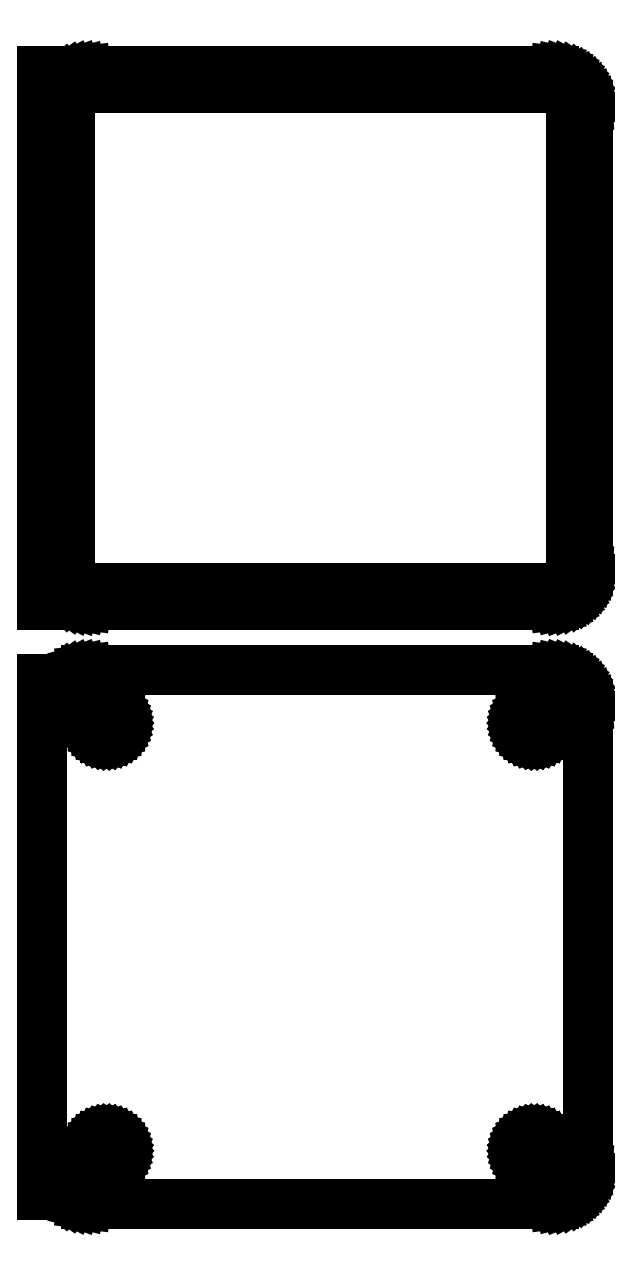
<metadata>
{"format":"dxf","ext":"dxf","renderer":"ezdxf+matplotlib","layout":"modelspace","background":"white","min_lineweight":24,"dpi":150}
</metadata>
<code>
0
SECTION
2
ENTITIES
0
LINE
8
0
10
33.44
20
214.6
11
34.05
21
214.7
0
LINE
8
0
10
34.05
20
214.7
11
34.63
21
215
0
LINE
8
0
10
34.63
20
215
11
35.18
21
215.3
0
LINE
8
0
10
35.18
20
215.3
11
35.69
21
215.6
0
LINE
8
0
10
35.69
20
215.6
11
36.14
21
216.1
0
LINE
8
0
10
36.14
20
216.1
11
36.55
21
216.6
0
LINE
8
0
10
36.55
20
216.6
11
36.88
21
217.1
0
LINE
8
0
10
36.88
20
217.1
11
37.15
21
217.7
0
LINE
8
0
10
37.15
20
217.7
11
37.34
21
218.3
0
LINE
8
0
10
37.34
20
218.3
11
37.46
21
218.9
0
LINE
8
0
10
37.46
20
218.9
11
37.5
21
219.5
0
LINE
8
0
10
37.5
20
219.5
11
37.5
21
284.5
0
LINE
8
0
10
37.5
20
284.5
11
37.46
21
285.1
0
LINE
8
0
10
37.46
20
285.1
11
37.34
21
285.7
0
LINE
8
0
10
37.34
20
285.7
11
37.15
21
286.3
0
LINE
8
0
10
37.15
20
286.3
11
36.88
21
286.9
0
LINE
8
0
10
36.88
20
286.9
11
36.55
21
287.4
0
LINE
8
0
10
36.55
20
287.4
11
36.14
21
287.9
0
LINE
8
0
10
36.14
20
287.9
11
35.69
21
288.4
0
LINE
8
0
10
35.69
20
288.4
11
35.18
21
288.7
0
LINE
8
0
10
35.18
20
288.7
11
34.63
21
289
0
LINE
8
0
10
34.63
20
289
11
34.05
21
289.3
0
LINE
8
0
10
34.05
20
289.3
11
33.44
21
289.4
0
LINE
8
0
10
33.44
20
289.4
11
32.81
21
289.5
0
LINE
8
0
10
32.81
20
289.5
11
-32.81
21
289.5
0
LINE
8
0
10
-32.81
20
289.5
11
-33.44
21
289.4
0
LINE
8
0
10
-33.44
20
289.4
11
-34.05
21
289.3
0
LINE
8
0
10
-34.05
20
289.3
11
-34.63
21
289
0
LINE
8
0
10
-34.63
20
289
11
-35.18
21
288.7
0
LINE
8
0
10
-35.18
20
288.7
11
-35.69
21
288.4
0
LINE
8
0
10
-35.69
20
288.4
11
-36
21
288.1
0
LINE
8
0
10
-36
20
288.1
11
-36
21
289.5
0
LINE
8
0
10
-36
20
289.5
11
-39
21
289.5
0
LINE
8
0
10
-39
20
289.5
11
-39
21
214.5
0
LINE
8
0
10
-39
20
214.5
11
-36
21
214.5
0
LINE
8
0
10
-36
20
214.5
11
-36
21
215.9
0
LINE
8
0
10
-36
20
215.9
11
-35.69
21
215.6
0
LINE
8
0
10
-35.69
20
215.6
11
-35.18
21
215.3
0
LINE
8
0
10
-35.18
20
215.3
11
-34.63
21
215
0
LINE
8
0
10
-34.63
20
215
11
-34.05
21
214.7
0
LINE
8
0
10
-34.05
20
214.7
11
-33.44
21
214.6
0
LINE
8
0
10
-33.44
20
214.6
11
-32.81
21
214.5
0
LINE
8
0
10
-32.81
20
214.5
11
32.81
21
214.5
0
LINE
8
0
10
32.81
20
214.5
11
33.44
21
214.6
0
LINE
8
0
10
-32.2
20
216.9
11
-32.58
21
216.9
0
LINE
8
0
10
-32.58
20
216.9
11
-32.96
21
217
0
LINE
8
0
10
-32.96
20
217
11
-33.33
21
217.2
0
LINE
8
0
10
-33.33
20
217.2
11
-33.67
21
217.4
0
LINE
8
0
10
-33.67
20
217.4
11
-33.98
21
217.6
0
LINE
8
0
10
-33.98
20
217.6
11
-34.27
21
217.9
0
LINE
8
0
10
-34.27
20
217.9
11
-34.52
21
218.2
0
LINE
8
0
10
-34.52
20
218.2
11
-34.73
21
218.5
0
LINE
8
0
10
-34.73
20
218.5
11
-34.89
21
218.9
0
LINE
8
0
10
-34.89
20
218.9
11
-35.02
21
219.2
0
LINE
8
0
10
-35.02
20
219.2
11
-35.09
21
219.6
0
LINE
8
0
10
-35.09
20
219.6
11
-35.11
21
220
0
LINE
8
0
10
-35.11
20
220
11
-35.11
21
284
0
LINE
8
0
10
-35.11
20
284
11
-35.09
21
284.4
0
LINE
8
0
10
-35.09
20
284.4
11
-35.02
21
284.8
0
LINE
8
0
10
-35.02
20
284.8
11
-34.89
21
285.1
0
LINE
8
0
10
-34.89
20
285.1
11
-34.73
21
285.5
0
LINE
8
0
10
-34.73
20
285.5
11
-34.52
21
285.8
0
LINE
8
0
10
-34.52
20
285.8
11
-34.27
21
286.1
0
LINE
8
0
10
-34.27
20
286.1
11
-33.98
21
286.4
0
LINE
8
0
10
-33.98
20
286.4
11
-33.67
21
286.6
0
LINE
8
0
10
-33.67
20
286.6
11
-33.33
21
286.8
0
LINE
8
0
10
-33.33
20
286.8
11
-32.96
21
287
0
LINE
8
0
10
-32.96
20
287
11
-32.58
21
287.1
0
LINE
8
0
10
-32.58
20
287.1
11
-32.2
21
287.1
0
LINE
8
0
10
-32.2
20
287.1
11
32.2
21
287.1
0
LINE
8
0
10
32.2
20
287.1
11
32.58
21
287.1
0
LINE
8
0
10
32.58
20
287.1
11
32.96
21
287
0
LINE
8
0
10
32.96
20
287
11
33.33
21
286.8
0
LINE
8
0
10
33.33
20
286.8
11
33.67
21
286.6
0
LINE
8
0
10
33.67
20
286.6
11
33.98
21
286.4
0
LINE
8
0
10
33.98
20
286.4
11
34.27
21
286.1
0
LINE
8
0
10
34.27
20
286.1
11
34.52
21
285.8
0
LINE
8
0
10
34.52
20
285.8
11
34.73
21
285.5
0
LINE
8
0
10
34.73
20
285.5
11
34.89
21
285.1
0
LINE
8
0
10
34.89
20
285.1
11
35.02
21
284.8
0
LINE
8
0
10
35.02
20
284.8
11
35.09
21
284.4
0
LINE
8
0
10
35.09
20
284.4
11
35.11
21
284
0
LINE
8
0
10
35.11
20
284
11
35.11
21
220
0
LINE
8
0
10
35.11
20
220
11
35.09
21
219.6
0
LINE
8
0
10
35.09
20
219.6
11
35.02
21
219.2
0
LINE
8
0
10
35.02
20
219.2
11
34.89
21
218.9
0
LINE
8
0
10
34.89
20
218.9
11
34.73
21
218.5
0
LINE
8
0
10
34.73
20
218.5
11
34.52
21
218.2
0
LINE
8
0
10
34.52
20
218.2
11
34.27
21
217.9
0
LINE
8
0
10
34.27
20
217.9
11
33.98
21
217.6
0
LINE
8
0
10
33.98
20
217.6
11
33.67
21
217.4
0
LINE
8
0
10
33.67
20
217.4
11
33.33
21
217.2
0
LINE
8
0
10
33.33
20
217.2
11
32.96
21
217
0
LINE
8
0
10
32.96
20
217
11
32.58
21
216.9
0
LINE
8
0
10
32.58
20
216.9
11
32.2
21
216.9
0
LINE
8
0
10
32.2
20
216.9
11
-32.2
21
216.9
0
LINE
8
0
10
33.44
20
130.6
11
34.05
21
130.7
0
LINE
8
0
10
34.05
20
130.7
11
34.63
21
131
0
LINE
8
0
10
34.63
20
131
11
35.18
21
131.3
0
LINE
8
0
10
35.18
20
131.3
11
35.69
21
131.6
0
LINE
8
0
10
35.69
20
131.6
11
36.14
21
132.1
0
LINE
8
0
10
36.14
20
132.1
11
36.55
21
132.6
0
LINE
8
0
10
36.55
20
132.6
11
36.88
21
133.1
0
LINE
8
0
10
36.88
20
133.1
11
37.15
21
133.7
0
LINE
8
0
10
37.15
20
133.7
11
37.34
21
134.3
0
LINE
8
0
10
37.34
20
134.3
11
37.46
21
134.9
0
LINE
8
0
10
37.46
20
134.9
11
37.5
21
135.5
0
LINE
8
0
10
37.5
20
135.5
11
37.5
21
200.5
0
LINE
8
0
10
37.5
20
200.5
11
37.46
21
201.1
0
LINE
8
0
10
37.46
20
201.1
11
37.34
21
201.7
0
LINE
8
0
10
37.34
20
201.7
11
37.15
21
202.3
0
LINE
8
0
10
37.15
20
202.3
11
36.88
21
202.9
0
LINE
8
0
10
36.88
20
202.9
11
36.55
21
203.4
0
LINE
8
0
10
36.55
20
203.4
11
36.14
21
203.9
0
LINE
8
0
10
36.14
20
203.9
11
35.69
21
204.4
0
LINE
8
0
10
35.69
20
204.4
11
35.18
21
204.7
0
LINE
8
0
10
35.18
20
204.7
11
34.63
21
205
0
LINE
8
0
10
34.63
20
205
11
34.05
21
205.3
0
LINE
8
0
10
34.05
20
205.3
11
33.44
21
205.4
0
LINE
8
0
10
33.44
20
205.4
11
32.81
21
205.5
0
LINE
8
0
10
32.81
20
205.5
11
-32.81
21
205.5
0
LINE
8
0
10
-32.81
20
205.5
11
-33.44
21
205.4
0
LINE
8
0
10
-33.44
20
205.4
11
-34.05
21
205.3
0
LINE
8
0
10
-34.05
20
205.3
11
-34.63
21
205
0
LINE
8
0
10
-34.63
20
205
11
-35.18
21
204.7
0
LINE
8
0
10
-35.18
20
204.7
11
-35.69
21
204.4
0
LINE
8
0
10
-35.69
20
204.4
11
-36
21
204.1
0
LINE
8
0
10
-36
20
204.1
11
-36
21
204.2
0
LINE
8
0
10
-36
20
204.2
11
-39
21
204.2
0
LINE
8
0
10
-39
20
204.2
11
-39
21
131.8
0
LINE
8
0
10
-39
20
131.8
11
-36
21
131.8
0
LINE
8
0
10
-36
20
131.8
11
-36
21
131.9
0
LINE
8
0
10
-36
20
131.9
11
-35.69
21
131.6
0
LINE
8
0
10
-35.69
20
131.6
11
-35.18
21
131.3
0
LINE
8
0
10
-35.18
20
131.3
11
-34.63
21
131
0
LINE
8
0
10
-34.63
20
131
11
-34.05
21
130.7
0
LINE
8
0
10
-34.05
20
130.7
11
-33.44
21
130.6
0
LINE
8
0
10
-33.44
20
130.6
11
-32.81
21
130.5
0
LINE
8
0
10
-32.81
20
130.5
11
32.81
21
130.5
0
LINE
8
0
10
32.81
20
130.5
11
33.44
21
130.6
0
LINE
8
0
10
29.87
20
195.9
11
29.6
21
195.9
0
LINE
8
0
10
29.6
20
195.9
11
29.34
21
196
0
LINE
8
0
10
29.34
20
196
11
29.09
21
196.1
0
LINE
8
0
10
29.09
20
196.1
11
28.86
21
196.2
0
LINE
8
0
10
28.86
20
196.2
11
28.64
21
196.4
0
LINE
8
0
10
28.64
20
196.4
11
28.44
21
196.5
0
LINE
8
0
10
28.44
20
196.5
11
28.27
21
196.7
0
LINE
8
0
10
28.27
20
196.7
11
28.13
21
197
0
LINE
8
0
10
28.13
20
197
11
28.01
21
197.2
0
LINE
8
0
10
28.01
20
197.2
11
27.93
21
197.5
0
LINE
8
0
10
27.93
20
197.5
11
27.88
21
197.7
0
LINE
8
0
10
27.88
20
197.7
11
27.86
21
198
0
LINE
8
0
10
27.86
20
198
11
27.88
21
198.3
0
LINE
8
0
10
27.88
20
198.3
11
27.93
21
198.5
0
LINE
8
0
10
27.93
20
198.5
11
28.01
21
198.8
0
LINE
8
0
10
28.01
20
198.8
11
28.13
21
199
0
LINE
8
0
10
28.13
20
199
11
28.27
21
199.3
0
LINE
8
0
10
28.27
20
199.3
11
28.44
21
199.5
0
LINE
8
0
10
28.44
20
199.5
11
28.64
21
199.6
0
LINE
8
0
10
28.64
20
199.6
11
28.86
21
199.8
0
LINE
8
0
10
28.86
20
199.8
11
29.09
21
199.9
0
LINE
8
0
10
29.09
20
199.9
11
29.34
21
200
0
LINE
8
0
10
29.34
20
200
11
29.6
21
200.1
0
LINE
8
0
10
29.6
20
200.1
11
29.87
21
200.1
0
LINE
8
0
10
29.87
20
200.1
11
30.13
21
200.1
0
LINE
8
0
10
30.13
20
200.1
11
30.4
21
200.1
0
LINE
8
0
10
30.4
20
200.1
11
30.66
21
200
0
LINE
8
0
10
30.66
20
200
11
30.91
21
199.9
0
LINE
8
0
10
30.91
20
199.9
11
31.14
21
199.8
0
LINE
8
0
10
31.14
20
199.8
11
31.36
21
199.6
0
LINE
8
0
10
31.36
20
199.6
11
31.56
21
199.5
0
LINE
8
0
10
31.56
20
199.5
11
31.73
21
199.3
0
LINE
8
0
10
31.73
20
199.3
11
31.87
21
199
0
LINE
8
0
10
31.87
20
199
11
31.99
21
198.8
0
LINE
8
0
10
31.99
20
198.8
11
32.07
21
198.5
0
LINE
8
0
10
32.07
20
198.5
11
32.12
21
198.3
0
LINE
8
0
10
32.12
20
198.3
11
32.14
21
198
0
LINE
8
0
10
32.14
20
198
11
32.12
21
197.7
0
LINE
8
0
10
32.12
20
197.7
11
32.07
21
197.5
0
LINE
8
0
10
32.07
20
197.5
11
31.99
21
197.2
0
LINE
8
0
10
31.99
20
197.2
11
31.87
21
197
0
LINE
8
0
10
31.87
20
197
11
31.73
21
196.7
0
LINE
8
0
10
31.73
20
196.7
11
31.56
21
196.5
0
LINE
8
0
10
31.56
20
196.5
11
31.36
21
196.4
0
LINE
8
0
10
31.36
20
196.4
11
31.14
21
196.2
0
LINE
8
0
10
31.14
20
196.2
11
30.91
21
196.1
0
LINE
8
0
10
30.91
20
196.1
11
30.66
21
196
0
LINE
8
0
10
30.66
20
196
11
30.4
21
195.9
0
LINE
8
0
10
30.4
20
195.9
11
30.13
21
195.9
0
LINE
8
0
10
30.13
20
195.9
11
29.87
21
195.9
0
LINE
8
0
10
-30.13
20
195.9
11
-30.4
21
195.9
0
LINE
8
0
10
-30.4
20
195.9
11
-30.66
21
196
0
LINE
8
0
10
-30.66
20
196
11
-30.91
21
196.1
0
LINE
8
0
10
-30.91
20
196.1
11
-31.14
21
196.2
0
LINE
8
0
10
-31.14
20
196.2
11
-31.36
21
196.4
0
LINE
8
0
10
-31.36
20
196.4
11
-31.56
21
196.5
0
LINE
8
0
10
-31.56
20
196.5
11
-31.73
21
196.7
0
LINE
8
0
10
-31.73
20
196.7
11
-31.87
21
197
0
LINE
8
0
10
-31.87
20
197
11
-31.99
21
197.2
0
LINE
8
0
10
-31.99
20
197.2
11
-32.07
21
197.5
0
LINE
8
0
10
-32.07
20
197.5
11
-32.12
21
197.7
0
LINE
8
0
10
-32.12
20
197.7
11
-32.14
21
198
0
LINE
8
0
10
-32.14
20
198
11
-32.12
21
198.3
0
LINE
8
0
10
-32.12
20
198.3
11
-32.07
21
198.5
0
LINE
8
0
10
-32.07
20
198.5
11
-31.99
21
198.8
0
LINE
8
0
10
-31.99
20
198.8
11
-31.87
21
199
0
LINE
8
0
10
-31.87
20
199
11
-31.73
21
199.3
0
LINE
8
0
10
-31.73
20
199.3
11
-31.56
21
199.5
0
LINE
8
0
10
-31.56
20
199.5
11
-31.36
21
199.6
0
LINE
8
0
10
-31.36
20
199.6
11
-31.14
21
199.8
0
LINE
8
0
10
-31.14
20
199.8
11
-30.91
21
199.9
0
LINE
8
0
10
-30.91
20
199.9
11
-30.66
21
200
0
LINE
8
0
10
-30.66
20
200
11
-30.4
21
200.1
0
LINE
8
0
10
-30.4
20
200.1
11
-30.13
21
200.1
0
LINE
8
0
10
-30.13
20
200.1
11
-29.87
21
200.1
0
LINE
8
0
10
-29.87
20
200.1
11
-29.6
21
200.1
0
LINE
8
0
10
-29.6
20
200.1
11
-29.34
21
200
0
LINE
8
0
10
-29.34
20
200
11
-29.09
21
199.9
0
LINE
8
0
10
-29.09
20
199.9
11
-28.86
21
199.8
0
LINE
8
0
10
-28.86
20
199.8
11
-28.64
21
199.6
0
LINE
8
0
10
-28.64
20
199.6
11
-28.44
21
199.5
0
LINE
8
0
10
-28.44
20
199.5
11
-28.27
21
199.3
0
LINE
8
0
10
-28.27
20
199.3
11
-28.13
21
199
0
LINE
8
0
10
-28.13
20
199
11
-28.01
21
198.8
0
LINE
8
0
10
-28.01
20
198.8
11
-27.93
21
198.5
0
LINE
8
0
10
-27.93
20
198.5
11
-27.88
21
198.3
0
LINE
8
0
10
-27.88
20
198.3
11
-27.86
21
198
0
LINE
8
0
10
-27.86
20
198
11
-27.88
21
197.7
0
LINE
8
0
10
-27.88
20
197.7
11
-27.93
21
197.5
0
LINE
8
0
10
-27.93
20
197.5
11
-28.01
21
197.2
0
LINE
8
0
10
-28.01
20
197.2
11
-28.13
21
197
0
LINE
8
0
10
-28.13
20
197
11
-28.27
21
196.7
0
LINE
8
0
10
-28.27
20
196.7
11
-28.44
21
196.5
0
LINE
8
0
10
-28.44
20
196.5
11
-28.64
21
196.4
0
LINE
8
0
10
-28.64
20
196.4
11
-28.86
21
196.2
0
LINE
8
0
10
-28.86
20
196.2
11
-29.09
21
196.1
0
LINE
8
0
10
-29.09
20
196.1
11
-29.34
21
196
0
LINE
8
0
10
-29.34
20
196
11
-29.6
21
195.9
0
LINE
8
0
10
-29.6
20
195.9
11
-29.87
21
195.9
0
LINE
8
0
10
-29.87
20
195.9
11
-30.13
21
195.9
0
LINE
8
0
10
29.87
20
135.9
11
29.6
21
135.9
0
LINE
8
0
10
29.6
20
135.9
11
29.34
21
136
0
LINE
8
0
10
29.34
20
136
11
29.09
21
136.1
0
LINE
8
0
10
29.09
20
136.1
11
28.86
21
136.2
0
LINE
8
0
10
28.86
20
136.2
11
28.64
21
136.4
0
LINE
8
0
10
28.64
20
136.4
11
28.44
21
136.5
0
LINE
8
0
10
28.44
20
136.5
11
28.27
21
136.7
0
LINE
8
0
10
28.27
20
136.7
11
28.13
21
137
0
LINE
8
0
10
28.13
20
137
11
28.01
21
137.2
0
LINE
8
0
10
28.01
20
137.2
11
27.93
21
137.5
0
LINE
8
0
10
27.93
20
137.5
11
27.88
21
137.7
0
LINE
8
0
10
27.88
20
137.7
11
27.86
21
138
0
LINE
8
0
10
27.86
20
138
11
27.88
21
138.3
0
LINE
8
0
10
27.88
20
138.3
11
27.93
21
138.5
0
LINE
8
0
10
27.93
20
138.5
11
28.01
21
138.8
0
LINE
8
0
10
28.01
20
138.8
11
28.13
21
139
0
LINE
8
0
10
28.13
20
139
11
28.27
21
139.3
0
LINE
8
0
10
28.27
20
139.3
11
28.44
21
139.5
0
LINE
8
0
10
28.44
20
139.5
11
28.64
21
139.6
0
LINE
8
0
10
28.64
20
139.6
11
28.86
21
139.8
0
LINE
8
0
10
28.86
20
139.8
11
29.09
21
139.9
0
LINE
8
0
10
29.09
20
139.9
11
29.34
21
140
0
LINE
8
0
10
29.34
20
140
11
29.6
21
140.1
0
LINE
8
0
10
29.6
20
140.1
11
29.87
21
140.1
0
LINE
8
0
10
29.87
20
140.1
11
30.13
21
140.1
0
LINE
8
0
10
30.13
20
140.1
11
30.4
21
140.1
0
LINE
8
0
10
30.4
20
140.1
11
30.66
21
140
0
LINE
8
0
10
30.66
20
140
11
30.91
21
139.9
0
LINE
8
0
10
30.91
20
139.9
11
31.14
21
139.8
0
LINE
8
0
10
31.14
20
139.8
11
31.36
21
139.6
0
LINE
8
0
10
31.36
20
139.6
11
31.56
21
139.5
0
LINE
8
0
10
31.56
20
139.5
11
31.73
21
139.3
0
LINE
8
0
10
31.73
20
139.3
11
31.87
21
139
0
LINE
8
0
10
31.87
20
139
11
31.99
21
138.8
0
LINE
8
0
10
31.99
20
138.8
11
32.07
21
138.5
0
LINE
8
0
10
32.07
20
138.5
11
32.12
21
138.3
0
LINE
8
0
10
32.12
20
138.3
11
32.14
21
138
0
LINE
8
0
10
32.14
20
138
11
32.12
21
137.7
0
LINE
8
0
10
32.12
20
137.7
11
32.07
21
137.5
0
LINE
8
0
10
32.07
20
137.5
11
31.99
21
137.2
0
LINE
8
0
10
31.99
20
137.2
11
31.87
21
137
0
LINE
8
0
10
31.87
20
137
11
31.73
21
136.7
0
LINE
8
0
10
31.73
20
136.7
11
31.56
21
136.5
0
LINE
8
0
10
31.56
20
136.5
11
31.36
21
136.4
0
LINE
8
0
10
31.36
20
136.4
11
31.14
21
136.2
0
LINE
8
0
10
31.14
20
136.2
11
30.91
21
136.1
0
LINE
8
0
10
30.91
20
136.1
11
30.66
21
136
0
LINE
8
0
10
30.66
20
136
11
30.4
21
135.9
0
LINE
8
0
10
30.4
20
135.9
11
30.13
21
135.9
0
LINE
8
0
10
30.13
20
135.9
11
29.87
21
135.9
0
LINE
8
0
10
-30.13
20
135.9
11
-30.4
21
135.9
0
LINE
8
0
10
-30.4
20
135.9
11
-30.66
21
136
0
LINE
8
0
10
-30.66
20
136
11
-30.91
21
136.1
0
LINE
8
0
10
-30.91
20
136.1
11
-31.14
21
136.2
0
LINE
8
0
10
-31.14
20
136.2
11
-31.36
21
136.4
0
LINE
8
0
10
-31.36
20
136.4
11
-31.56
21
136.5
0
LINE
8
0
10
-31.56
20
136.5
11
-31.73
21
136.7
0
LINE
8
0
10
-31.73
20
136.7
11
-31.87
21
137
0
LINE
8
0
10
-31.87
20
137
11
-31.99
21
137.2
0
LINE
8
0
10
-31.99
20
137.2
11
-32.07
21
137.5
0
LINE
8
0
10
-32.07
20
137.5
11
-32.12
21
137.7
0
LINE
8
0
10
-32.12
20
137.7
11
-32.14
21
138
0
LINE
8
0
10
-32.14
20
138
11
-32.12
21
138.3
0
LINE
8
0
10
-32.12
20
138.3
11
-32.07
21
138.5
0
LINE
8
0
10
-32.07
20
138.5
11
-31.99
21
138.8
0
LINE
8
0
10
-31.99
20
138.8
11
-31.87
21
139
0
LINE
8
0
10
-31.87
20
139
11
-31.73
21
139.3
0
LINE
8
0
10
-31.73
20
139.3
11
-31.56
21
139.5
0
LINE
8
0
10
-31.56
20
139.5
11
-31.36
21
139.6
0
LINE
8
0
10
-31.36
20
139.6
11
-31.14
21
139.8
0
LINE
8
0
10
-31.14
20
139.8
11
-30.91
21
139.9
0
LINE
8
0
10
-30.91
20
139.9
11
-30.66
21
140
0
LINE
8
0
10
-30.66
20
140
11
-30.4
21
140.1
0
LINE
8
0
10
-30.4
20
140.1
11
-30.13
21
140.1
0
LINE
8
0
10
-30.13
20
140.1
11
-29.87
21
140.1
0
LINE
8
0
10
-29.87
20
140.1
11
-29.6
21
140.1
0
LINE
8
0
10
-29.6
20
140.1
11
-29.34
21
140
0
LINE
8
0
10
-29.34
20
140
11
-29.09
21
139.9
0
LINE
8
0
10
-29.09
20
139.9
11
-28.86
21
139.8
0
LINE
8
0
10
-28.86
20
139.8
11
-28.64
21
139.6
0
LINE
8
0
10
-28.64
20
139.6
11
-28.44
21
139.5
0
LINE
8
0
10
-28.44
20
139.5
11
-28.27
21
139.3
0
LINE
8
0
10
-28.27
20
139.3
11
-28.13
21
139
0
LINE
8
0
10
-28.13
20
139
11
-28.01
21
138.8
0
LINE
8
0
10
-28.01
20
138.8
11
-27.93
21
138.5
0
LINE
8
0
10
-27.93
20
138.5
11
-27.88
21
138.3
0
LINE
8
0
10
-27.88
20
138.3
11
-27.86
21
138
0
LINE
8
0
10
-27.86
20
138
11
-27.88
21
137.7
0
LINE
8
0
10
-27.88
20
137.7
11
-27.93
21
137.5
0
LINE
8
0
10
-27.93
20
137.5
11
-28.01
21
137.2
0
LINE
8
0
10
-28.01
20
137.2
11
-28.13
21
137
0
LINE
8
0
10
-28.13
20
137
11
-28.27
21
136.7
0
LINE
8
0
10
-28.27
20
136.7
11
-28.44
21
136.5
0
LINE
8
0
10
-28.44
20
136.5
11
-28.64
21
136.4
0
LINE
8
0
10
-28.64
20
136.4
11
-28.86
21
136.2
0
LINE
8
0
10
-28.86
20
136.2
11
-29.09
21
136.1
0
LINE
8
0
10
-29.09
20
136.1
11
-29.34
21
136
0
LINE
8
0
10
-29.34
20
136
11
-29.6
21
135.9
0
LINE
8
0
10
-29.6
20
135.9
11
-29.87
21
135.9
0
LINE
8
0
10
-29.87
20
135.9
11
-30.13
21
135.9
0
ENDSEC
0
EOF

</code>
